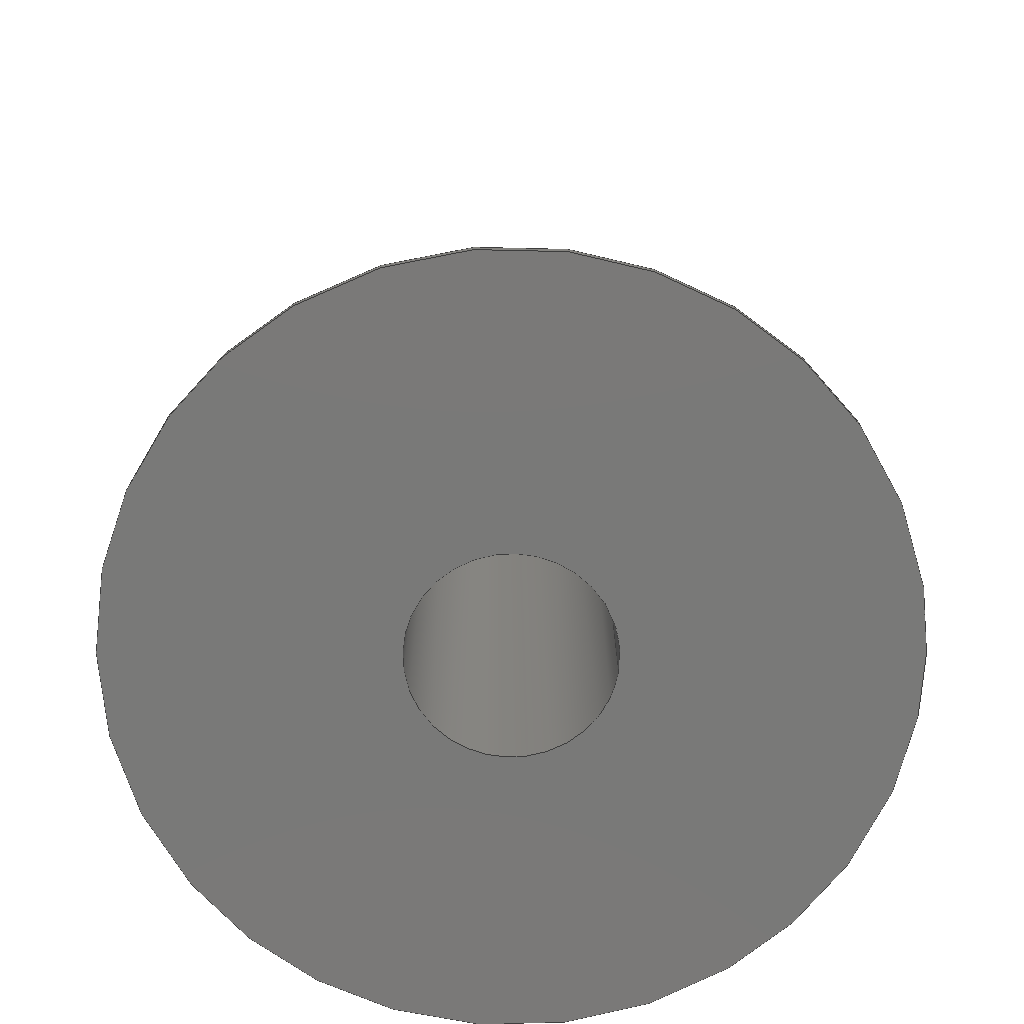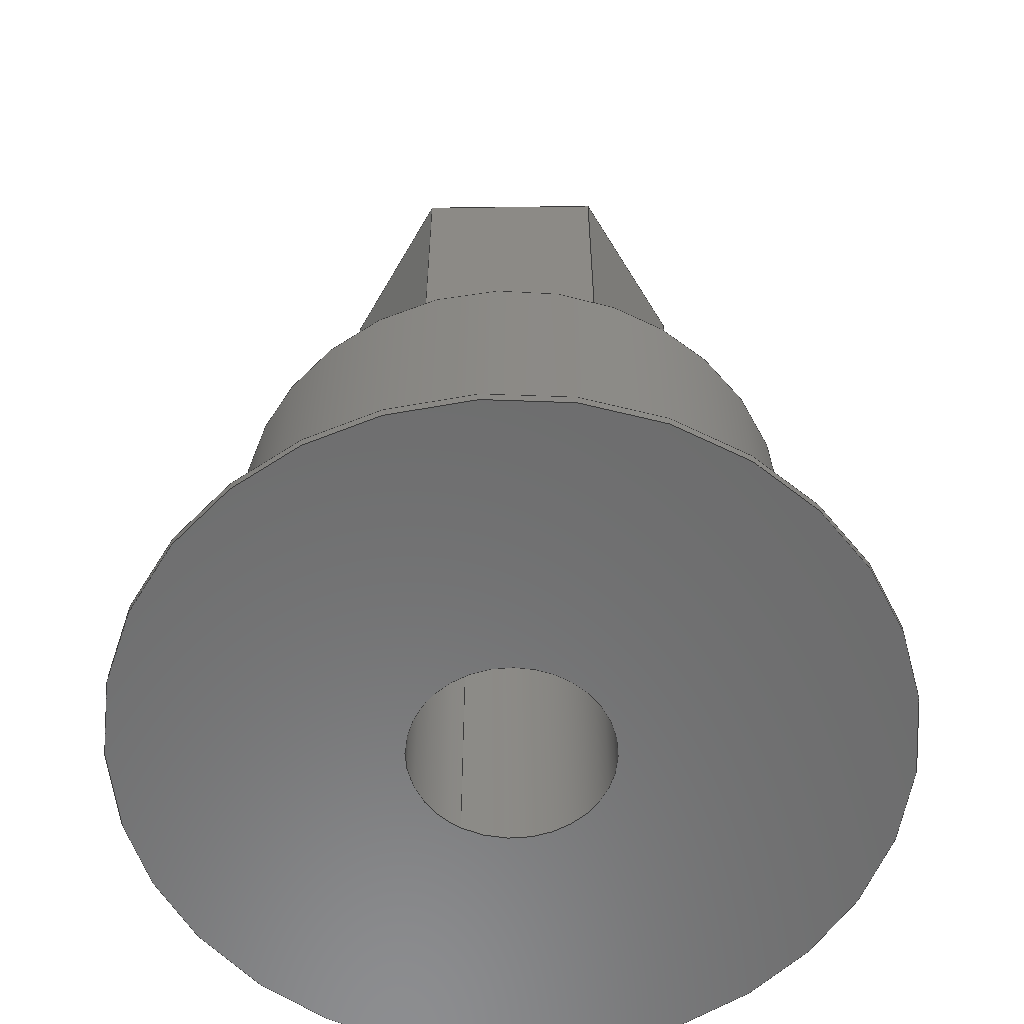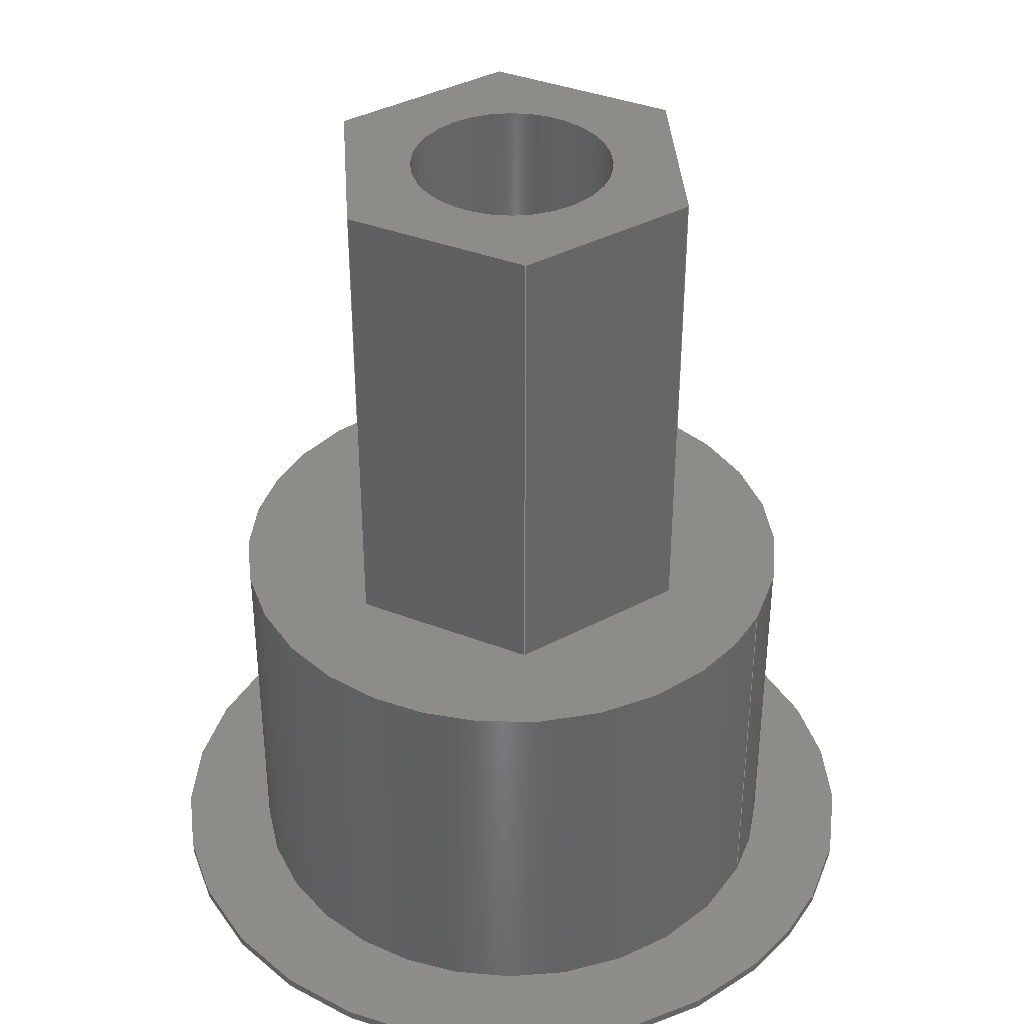
<metadata>
{"format":"iges","ext":"igs","renderer":"f3d","projection":"perspective","resolution":1024,"background":"white","views":[{"elev":-72.2,"azim":171.1,"up":"+Z"},{"elev":-58.3,"azim":60.7,"up":"+Z"},{"elev":38.1,"azim":-154.0,"up":"+Z"}]}
</metadata>
<code>

,,11HAxe 3 v2 v1,11HAxe 3 v2 v1,7Hunknown,7Hunknown,32,38,7,99,15,,1,2,
2HMM,1,0.08,15H2.02e+07,0.01,1e+04,7Hunknown,7Hunknown,11,0,15H2
2.01e+05;
     186       1                                                00000000
     186            -151       1       0                               0
     514       2                                                00010000
     514                       2       1                               0
     510       4                                                00010000
     510            -151       1       1                               0
     510       5                                                00010000
     510            -151       1       1                               0
     510       6                                                00010000
     510            -151       1       1                               0
     510       7                                                00010000
     510            -151       1       1                               0
     510       8                                                00010000
     510            -151       1       1                               0
     510       9                                                00010000
     510            -151       1       1                               0
     510      10                                                00010000
     510            -151       1       1                               0
     510      11                                                00010000
     510            -151       1       1                               0
     510      12                                                00010000
     510            -151       1       1                               0
     510      13                                                00010000
     510            -151       1       1                               0
     510      14                                                00010000
     510            -151       1       1                               0
     510      15                                                00010000
     510            -151       1       1                               0
     510      16                                                00010000
     510            -151       1       1                               0
     508      17                                                00010000
     508                       1       1                               0
     508      18                                                00010000
     508                       1       1                               0
     508      19                                                00010000
     508                       1       1                               0
     508      20                                                00010000
     508                       1       1                               0
     508      21                                                00010000
     508                       1       1                               0
     508      22                                                00010000
     508                       1       1                               0
     508      23                                                00010000
     508                       2       1                               0
     508      25                                                00010000
     508                       1       1                               0
     508      26                                                00010000
     508                       1       1                               0
     508      27                                                00010000
     508                       1       1                               0
     508      28                                                00010000
     508                       2       1                               0
     508      30                                                00010000
     508                       1       1                               0
     508      31                                                00010000
     508                       1       1                               0
     508      32                                                00010000
     508                       1       1                               0
     508      33                                                00010000
     508                       1       1                               0
     508      34                                                00010000
     508                       1       1                               0
     508      35                                                00010000
     508                       1       1                               0
     126      36                                                00010000
     126       0               4       0                               0
     126      40                                                00010000
     126       0               2       0                               0
     126      42                                                00010000
     126       0               3       0                               0
     126      45                                                00010000
     126       0               3       0                               0
     126      48                                                00010000
     126       0               4       0                               0
     126      52                                                00010000
     126       0               3       0                               0
     126      55                                                00010000
     126       0               2       0                               0
     126      57                                                00010000
     126       0               4       0                               0
     126      61                                                00010000
     126       0               3       0                               0
     126      64                                                00010000
     126       0               2       0                               0
     126      66                                                00010000
     126       0               4       0                               0
     126      70                                                00010000
     126       0               3       0                               0
     126      73                                                00010000
     126       0               3       0                               0
     126      76                                                00010000
     126       0               4       0                               0
     126      80                                                00010000
     126       0               3       0                               0
     126      83                                                00010000
     126       0               2       0                               0
     126      85                                                00010000
     126       0               4       0                               0
     126      89                                                00010000
     126       0               3       0                               0
     126      92                                                00010000
     126       0              10       0                               0
     126     102                                                00010000
     126       0              10       0                               0
     126     112                                                00010000
     126       0               2       0                               0
     126     114                                                00010000
     126       0              10       0                               0
     126     124                                                00010000
     126       0               2       0                               0
     126     126                                                00010000
     126       0               9       0                               0
     126     135                                                00010000
     126       0               9       0                               0
     126     144                                                00010000
     126       0               2       0                               0
     126     146                                                00010000
     126       0               9       0                               0
     128     155                                                00010000
     128       0    -151       6       0                               0
     128     161                                                00010000
     128       0    -151       6       0                               0
     128     167                                                00010000
     128       0    -151       5       0                               0
     128     172                                                00010000
     128       0    -151       6       0                               0
     128     178                                                00010000
     128       0    -151       6       0                               0
     128     184                                                00010000
     128       0    -151       5       0                               0
     128     189                                                00010000
     128       0    -151       5       0                               0
     128     194                                                00010000
     128       0    -151      12       0                               0
     128     206                                                00010000
     128       0    -151       3       0                               0
     128     209                                                00010000
     128       0    -151      12       0                               0
     128     221                                                00010000
     128       0    -151      11       0                               0
     128     232                                                00010000
     128       0    -151       3       0                               0
     128     235                                                00010000
     128       0    -151       3       0                               0
     502     238                                                00010000
     502                      10       1                               0
     504     248                                                00010001
     504                       8       1                               0
     406     256                                                00000000
     406                       1      15                               0
     314     257                                                00000200
     314                       2       0                               0
     314     259                                                00000200
     314                       2       0                               0
186,3,1,0,0,1,149;                                                     1
514,13,5,1,7,1,9,1,11,1,13,1,15,1,17,1,19,1,21,1,23,1,25,1,27,1,       3
29,1;                                                                  3
510,119,1,1,31;                                                        5
510,121,1,1,33;                                                        7
510,123,1,1,35;                                                        9
510,125,1,1,37;                                                       11
510,127,1,1,39;                                                       13
510,129,1,1,41;                                                       15
510,131,2,1,43,45;                                                    17
510,133,1,1,47;                                                       19
510,135,2,1,49,51;                                                    21
510,137,1,1,53;                                                       23
510,139,1,1,55;                                                       25
510,141,2,1,57,59;                                                    27
510,143,2,1,61,63;                                                    29
508,4,0,147,1,0,0,0,147,2,1,0,0,147,3,0,0,0,147,4,0,0;                31
508,4,0,147,5,0,0,0,147,4,1,0,0,147,6,0,0,0,147,7,0,0;                33
508,4,0,147,8,0,0,0,147,7,1,0,0,147,9,0,0,0,147,10,0,0;               35
508,4,0,147,11,0,0,0,147,10,1,0,0,147,12,0,0,0,147,13,0,0;            37
508,4,0,147,14,0,0,0,147,13,1,0,0,147,15,0,0,0,147,16,0,0;            39
508,4,0,147,17,0,0,0,147,16,1,0,0,147,18,0,0,0,147,2,0,0;             41
508,6,0,147,18,1,0,0,147,15,1,0,0,147,12,1,0,0,147,9,1,0,0,147,       43
6,1,0,0,147,3,1,0;                                                    43
508,1,0,147,19,1,0;                                                   45
508,4,0,147,20,0,0,0,147,21,1,0,0,147,22,0,0,0,147,21,0,0;            47
508,1,0,147,20,1,0;                                                   49
508,6,0,147,1,1,0,0,147,5,1,0,0,147,8,1,0,0,147,11,1,0,0,147,14,      51
1,0,0,147,17,1,0;                                                     51
508,4,0,147,19,0,0,0,147,23,1,0,0,147,24,1,0,0,147,23,0,0;            53
508,4,0,147,25,0,0,0,147,26,1,0,0,147,27,1,0,0,147,26,0,0;            55
508,1,0,147,25,1,0;                                                   57
508,1,0,147,22,1,0;                                                   59
508,1,0,147,27,0,0;                                                   61
508,1,0,147,24,0,0;                                                   63
126,1,1,0,0,1,0,-0.2944,-0.2944,                65
0.09815,0.09815,1,1,1.963,         65
3.4,8.2,3.926,-2.22D-15,8.2,                   65
-0.2944,0.09815,0,0,0;                       65
126,1,1,0,0,1,0,0,0,1,1,1,1,1.963,3.4,8.2,           67
1.963,3.4,18.2,0,1,0,0,0;                             67
126,1,1,0,0,1,0,0,0,0.3926,0.3926,1,1,      69
3.926,-2.181D-15,18.2,1.963,         69
3.4,18.2,0,0.3926,0,0,0;                               69
126,1,1,0,0,1,0,0,0,1,1,1,1,3.926,                   71
-2.181D-15,8.2,3.926,                           71
-2.181D-15,18.2,0,1,0,0,0;                            71
126,1,1,0,0,1,0,-0.2944,-0.2944,                73
0.09815,0.09815,1,1,3.926,         73
-1.665D-15,8.2,1.963,-3.4,8.2,                  73
-0.2944,0.09815,0,0,0;                       73
126,1,1,0,0,1,0,0,0,0.3926,0.3926,1,1,      75
1.963,-3.4,18.2,3.926,                          75
-2.22D-15,18.2,0,0.3926,0,0,0;             75
126,1,1,0,0,1,0,0,0,1,1,1,1,1.963,-3.4,8.2,          77
1.963,-3.4,18.2,0,1,0,0,0;                            77
126,1,1,0,0,1,0,-0.2944,-0.2944,                79
0.09815,0.09815,1,1,1.963,         79
-3.4,8.2,-1.963,-3.4,8.2,-0.2944,               79
0.09815,0,0,0;                                          79
126,1,1,0,0,1,0,0,0,0.3926,0.3926,1,1,      81
-1.963,-3.4,18.2,1.963,-3.4,18.2,0,            81
0.3926,0,0,0;                                           81
126,1,1,0,0,1,0,0,0,1,1,1,1,-1.963,-3.4,8.2,         83
-1.963,-3.4,18.2,0,1,0,0,0;                           83
126,1,1,0,0,1,0,-0.2944,-0.2944,                85
0.09815,0.09815,1,1,-1.963,        85
-3.4,8.2,-3.926,8.327D-16,8.2,                  85
-0.2944,0.09815,0,0,0;                       85
126,1,1,0,0,1,0,0,0,0.3926,0.3926,1,1,      87
-3.926,8.956D-16,18.2,-1.963,        87
-3.4,18.2,0,0.3926,0,0,0;                              87
126,1,1,0,0,1,0,0,0,1,1,1,1,-3.926,                  89
8.956D-16,8.2,-3.926,8.956D-16,      89
18.2,0,1,0,0,0;                                                  89
126,1,1,0,0,1,0,-0.2944,-0.2944,                91
0.09815,0.09815,1,1,-3.926,        91
1.11D-15,8.2,-1.963,3.4,8.2,                   91
-0.2944,0.09815,0,0,0;                       91
126,1,1,0,0,1,0,0,0,0.3926,0.3926,1,1,      93
-1.963,3.4,18.2,-3.926,                         93
1.11D-15,18.2,0,0.3926,0,0,0;              93
126,1,1,0,0,1,0,0,0,1,1,1,1,-1.963,3.4,8.2,          95
-1.963,3.4,18.2,0,1,0,0,0;                            95
126,1,1,0,0,1,0,-0.2944,-0.2944,                97
0.09815,0.09815,1,1,-1.963,        97
3.4,8.2,1.963,3.4,8.2,-0.2944,                  97
0.09815,0,0,0;                                          97
126,1,1,0,0,1,0,0,0,0.3926,0.3926,1,1,      99
1.963,3.4,18.2,-1.963,3.4,18.2,0,              99
0.3926,0,0,0;                                           99
126,8,2,0,1,0,0,-3.142,-3.142,                 101
-3.142,-1.571,-1.571,0,0,           101
1.571,1.571,3.142,                    101
3.142,3.142,1,0.7071,1,           101
0.7071,1,0.7071,1,0.7071,1,      101
-2.1,2.572D-16,18.2,-2.1,2.1,18.2,                        101
1.286D-16,2.1,18.2,2.1,2.1,18.2,2.1,0,18.2,2.1,-2.1,     101
18.2,1.286D-16,-2.1,18.2,-2.1,-2.1,18.2,-2.1,             101
-2.572D-16,18.2,-3.142,3.142,       101
0,0,0;                                                            101
126,8,2,0,1,0,0,-3.142,-3.142,                 103
-3.142,-1.571,-1.571,0,0,           103
1.571,1.571,3.142,                    103
3.142,3.142,1,0.7071,1,           103
0.7071,1,0.7071,1,0.7071,1,      103
-6.05,-7.409D-16,8.2,-6.05,-6.05,8.2,                     103
3.705D-16,-6.05,8.2,6.05,-6.05,8.2,6.05,0,8.2,6.05,      103
6.05,8.2,3.705D-16,6.05,8.2,-6.05,6.05,8.2,-6.05,         103
7.409D-16,8.2,-3.142,3.142,0,      103
0,0;                                                               103
126,1,1,0,0,1,0,-1.322,-1.322,0,0,1,1,     105
-6.05,0,8.2,-6.05,0,0.2,-1.322,0,0,0,0;             105
126,8,2,0,1,0,0,-3.142,-3.142,                 107
-3.142,-1.571,-1.571,0,0,           107
1.571,1.571,3.142,                    107
3.142,3.142,1,0.7071,1,           107
0.7071,1,0.7071,1,0.7071,1,      107
-6.05,7.409D-16,0.2,-6.05,6.05,0.2,                       107
3.705D-16,6.05,0.2,6.05,6.05,0.2,6.05,0,0.2,6.05,        107
-6.05,0.2,3.705D-16,-6.05,0.2,-6.05,-6.05,0.2,-6.05,      107
-7.409D-16,0.2,-3.142,3.142,0,     107
0,0;                                                               107
126,1,1,0,0,1,0,-8.667,-8.667,0,0,1,1,     109
-2.1,0,18.2,-2.1,0,0,-8.667,0,0,0,0;               109
126,8,2,0,1,0,0,-3.142,-3.142,                 111
-3.142,-1.571,-1.571,0,0,           111
1.571,1.571,3.142,                    111
3.142,3.142,1,0.7071,1,           111
0.7071,1,0.7071,1,0.7071,1,      111
-2.1,2.572D-16,0,-2.1,2.1,0,1.286D-16,       111
2.1,0,2.1,2.1,0,2.1,0,0,2.1,-2.1,0,1.286D-16,        111
-2.1,0,-2.1,-2.1,0,-2.1,-2.572D-16,0,                  111
-3.142,3.142,0,0,0;                         111
126,8,2,0,1,0,0,-3.142,-3.142,                 113
-3.142,-1.571,-1.571,0,0,           113
1.571,1.571,3.142,                    113
3.142,3.142,1,0.7071,1,           113
0.7071,1,0.7071,1,0.7071,1,      113
-8,-9.797D-16,0.2,-8,-8,0.2,4.899D-16,      113
-8,0.2,8,-8,0.2,8,0,0.2,8,8,0.2,4.899D-16,8,      113
0.2,-8,8,0.2,-8,9.797D-16,0.2,-3.142,       113
3.142,0,0,0;                                           113
126,1,1,0,0,1,0,-0.025,-0.025,0,0,1,1,-8,0,0.2,-8,0,0,      115
-0.025,0,0,0,0;                                                  115
126,8,2,0,1,0,0,-3.142,-3.142,                 117
-3.142,-1.571,-1.571,0,0,           117
1.571,1.571,3.142,                    117
3.142,3.142,1,0.7071,1,           117
0.7071,1,0.7071,1,0.7071,1,      117
-8,-9.797D-16,0,-8,-8,0,4.899D-16,        117
-8,0,8,-8,0,8,0,0,8,8,0,4.899D-16,8,0,       117
-8,8,0,-8,9.797D-16,0,-3.142,             117
3.142,0,0,0;                                           117
128,1,1,1,1,0,0,1,0,0,-0.001,-0.001,0.3936,               119
0.3936,-0.001,-0.001,1.001,1.001,1,1,1,1,             119
3.931,-0.00866,8.19,1.958,         119
3.409,8.19,3.931,-0.00866,         119
18.21,1.958,3.409,18.21,-0.001,                119
0.3936,-0.001,1.001;                                      119
128,1,1,1,1,0,0,1,0,0,-0.001,-0.001,0.3936,               121
0.3936,-0.001,-0.001,1.001,1.001,1,1,1,1,             121
1.958,-3.409,8.19,3.931,            121
0.00866,8.19,1.958,-3.409,         121
18.21,3.931,0.00866,18.21,-0.001,             121
0.3936,-0.001,1.001;                                      121
128,1,1,1,1,0,0,1,0,0,-0.001,-0.001,0.3936,               123
0.3936,-0.001,-0.001,1.001,1.001,1,1,1,1,             123
-1.973,-3.4,8.19,1.973,-3.4,8.19,              123
-1.973,-3.4,18.21,1.973,-3.4,18.21,-0.001,     123
0.3936,-0.001,1.001;                                      123
128,1,1,1,1,0,0,1,0,0,-0.001,-0.001,0.3936,               125
0.3936,-0.001,-0.001,1.001,1.001,1,1,1,1,             125
-3.931,0.00866,8.19,-1.958,        125
-3.409,8.19,-3.931,0.00866,        125
18.21,-1.958,-3.409,18.21,-0.001,              125
0.3936,-0.001,1.001;                                      125
128,1,1,1,1,0,0,1,0,0,-0.001,-0.001,     127
0.3936,0.3936,-0.001,-0.001,1.001,1.001,       127
1,1,1,1,-1.958,3.409,8.19,                 127
-3.931,-0.00866,8.19,-1.958,       127
3.409,18.21,-3.931,-0.00866,       127
18.21,-0.001,0.3936,-0.001,1.001;           127
128,1,1,1,1,0,0,1,0,0,-0.001,-0.001,0.3936,               129
0.3936,-0.001,-0.001,1.001,1.001,1,1,1,1,             129
1.973,3.4,8.19,-1.973,3.4,8.19,                129
1.973,3.4,18.21,-1.973,3.4,18.21,-0.001,       129
0.3936,-0.001,1.001;                                      129
128,1,1,1,1,0,0,1,0,0,-0.3936,-0.3936,         131
0.3936,0.3936,-0.341,-0.341,0.341,0.341,       131
1,1,1,1,-3.936,-3.41,18.2,3.936,-3.41,     131
18.2,-3.936,3.41,18.2,3.936,3.41,18.2,         131
-0.3936,0.3936,-0.341,0.341;                   131
128,1,8,1,2,0,1,0,0,1,0,0,1.322,1.322,       133
-3.142,-3.142,-3.142,               133
-1.571,-1.571,0,0,1.571,             133
1.571,3.142,3.142,                   133
3.142,1,1,0.7071,0.7071,1,       133
1,0.7071,0.7071,1,1,0.7071,      133
0.7071,1,1,0.7071,0.7071,1,      133
1,-6.05,0,8.2,-6.05,0,0.2,-6.05,-6.05,8.2,-6.05,-6.05,0.2,0,     133
-6.05,8.2,0,-6.05,0.2,6.05,-6.05,8.2,6.05,-6.05,0.2,6.05,0,        133
8.2,6.05,0,0.2,6.05,6.05,8.2,6.05,6.05,0.2,0,6.05,8.2,0,6.05,     133
0.2,-6.05,6.05,8.2,-6.05,6.05,0.2,-6.05,0,8.2,-6.05,0,0.2,0,      133
1.322,-3.142,3.142;                 133
128,1,1,1,1,0,0,1,0,0,-0.606,-0.606,0.606,0.606,-0.606,-0.606,       135
0.606,0.606,1,1,1,1,-6.06,-6.06,8.2,6.06,-6.06,8.2,-6.06,        135
6.06,8.2,6.06,6.06,8.2,-0.606,0.606,-0.606,0.606;                    135
128,1,8,1,2,0,1,0,0,1,0,0,8.667,8.667,       137
-3.142,-3.142,-3.142,               137
-1.571,-1.571,0,0,1.571,             137
1.571,3.142,3.142,                   137
3.142,1,1,0.7071,0.7071,1,       137
1,0.7071,0.7071,1,1,0.7071,      137
0.7071,1,1,0.7071,0.7071,1,      137
1,-2.1,0,0,-2.1,0,18.2,-2.1,-2.1,0,-2.1,-2.1,18.2,0,-2.1,      137
0,0,-2.1,18.2,2.1,-2.1,0,2.1,-2.1,18.2,2.1,0,0,2.1,0,18.2,     137
2.1,2.1,0,2.1,2.1,18.2,0,2.1,0,0,2.1,18.2,-2.1,2.1,0,-2.1,      137
2.1,18.2,-2.1,0,0,-2.1,0,18.2,0,8.667,                137
-3.142,3.142;                                  137
128,1,8,1,2,0,1,0,0,1,0,0,0.025,0.025,-3.142,           139
-3.142,-3.142,-1.571,                139
-1.571,0,0,1.571,1.571,              139
3.142,3.142,3.142,1,1,            139
0.7071,0.7071,1,1,0.7071,         139
0.7071,1,1,0.7071,0.7071,1,      139
1,0.7071,0.7071,1,1,-8,0,0.2,-8,0,      139
0,-8,-8,0.2,-8,-8,0,0,-8,0.2,0,-8,0,8,-8,0.2,8,        139
-8,0,8,0,0.2,8,0,0,8,8,0.2,8,8,0,0,8,0.2,0,8,0,     139
-8,8,0.2,-8,8,0,-8,0,0.2,-8,0,0,0,0.025,                  139
-3.142,3.142;                                  139
128,1,1,1,1,0,0,1,0,0,-0.801,-0.801,0.801,0.801,-0.801,-0.801,       141
0.801,0.801,1,1,1,1,-8.01,-8.01,0.2,8.01,-8.01,0.2,-8.01,        141
8.01,0.2,8.01,8.01,0.2,-0.801,0.801,-0.801,0.801;                    141
128,1,1,1,1,0,0,1,0,0,-0.801,-0.801,0.801,0.801,-0.801,-0.801,       143
0.801,0.801,1,1,1,1,8.01,-8.01,0,-8.01,-8.01,0,8.01,8.01,      143
0,-8.01,8.01,0,-0.801,0.801,-0.801,0.801;                          143
502,18,1.963,3.4,8.2,3.926,                    145
-2.181D-15,8.2,1.963,3.4,18.2,                 145
3.926,-2.181D-15,18.2,1.963,        145
-3.4,8.2,1.963,-3.4,18.2,-1.963,-3.4,8.2,      145
-1.963,-3.4,18.2,-3.926,                       145
8.956D-16,8.2,-3.926,8.956D-16,     145
18.2,-1.963,3.4,8.2,-1.963,3.4,18.2,-2.1,      145
-2.572D-16,18.2,-6.05,-7.409D-16,8.2,          145
-6.05,-7.409D-16,0.2,-2.1,-2.572D-16,0,       145
-8,-9.797D-16,0.2,-8,-9.797D-16,0;          145
504,27,65,145,1,145,2,67,145,1,145,3,69,145,4,145,3,71,145,2,        147
145,4,73,145,2,145,5,75,145,6,145,4,77,145,5,145,6,79,145,5,145,     147
7,81,145,8,145,6,83,145,7,145,8,85,145,7,145,9,87,145,10,145,8,      147
89,145,9,145,10,91,145,9,145,11,93,145,12,145,10,95,145,11,145,      147
12,97,145,11,145,1,99,145,3,145,12,101,145,13,145,13,103,145,14,     147
145,14,105,145,14,145,15,107,145,15,145,15,109,145,13,145,16,        147
111,145,16,145,16,113,145,17,145,17,115,145,17,145,18,117,145,       147
18,145,18;                                                           147
406,1,5HAxe 3;                                                       149
314,90.98,67.84,13.73,30HPaint -     151
 Enamel Glossy (Yellow);                                             151
314,62.75,62.75,62.75,13HSteel      153
- Satin;                                                             153
S      1G      3D    154P    260
</code>
